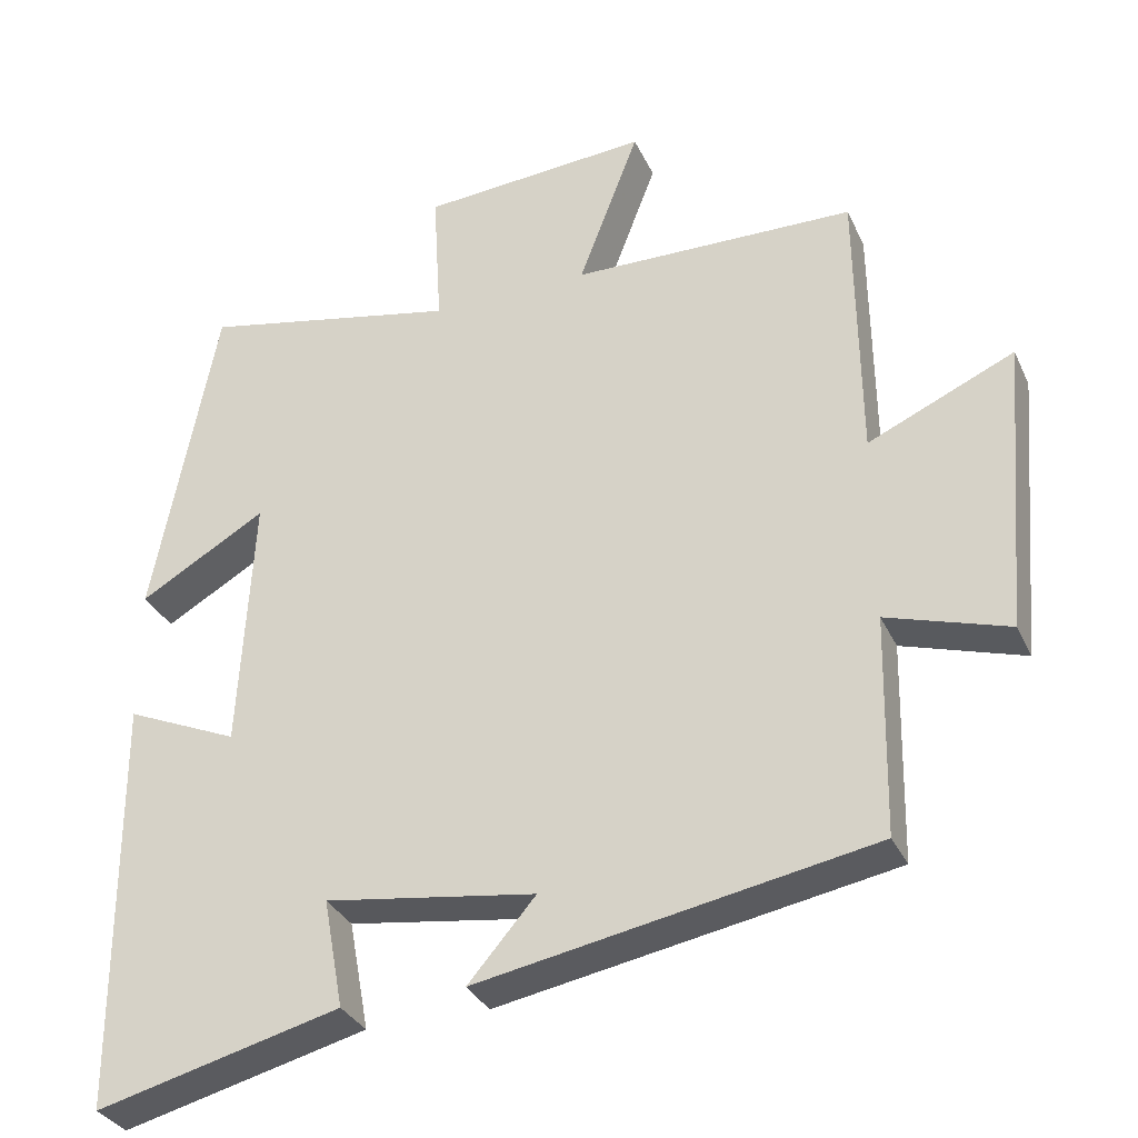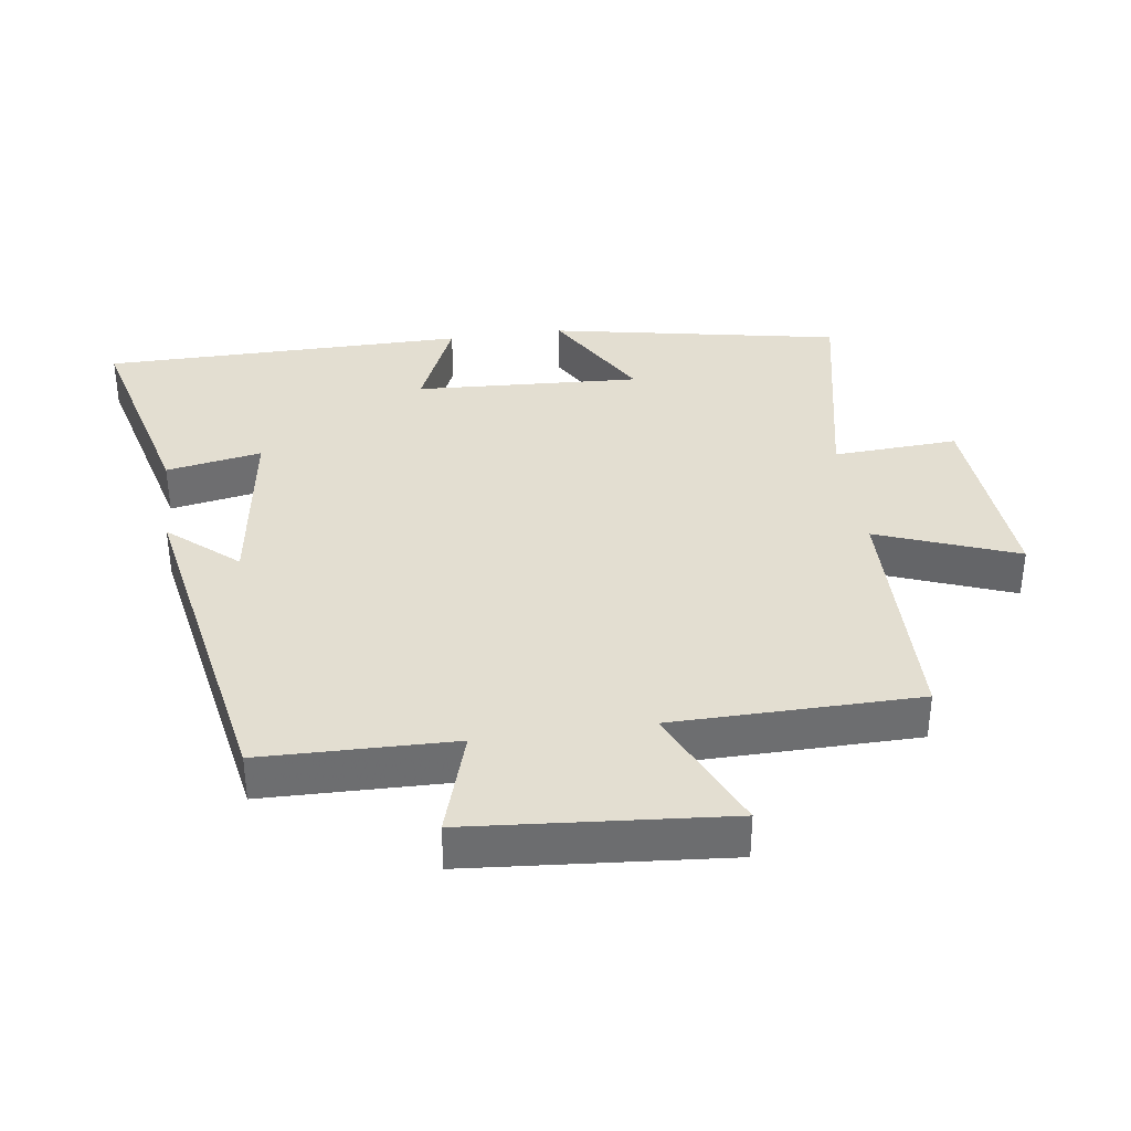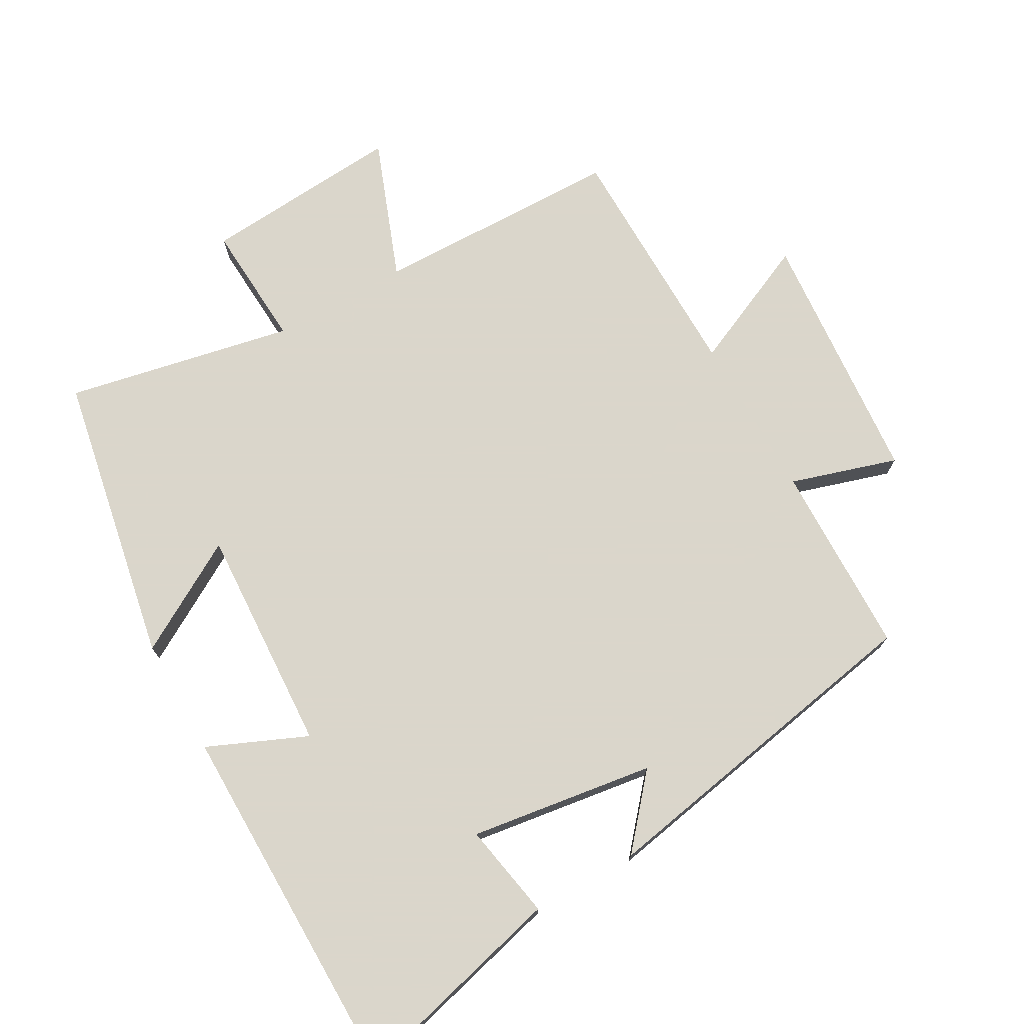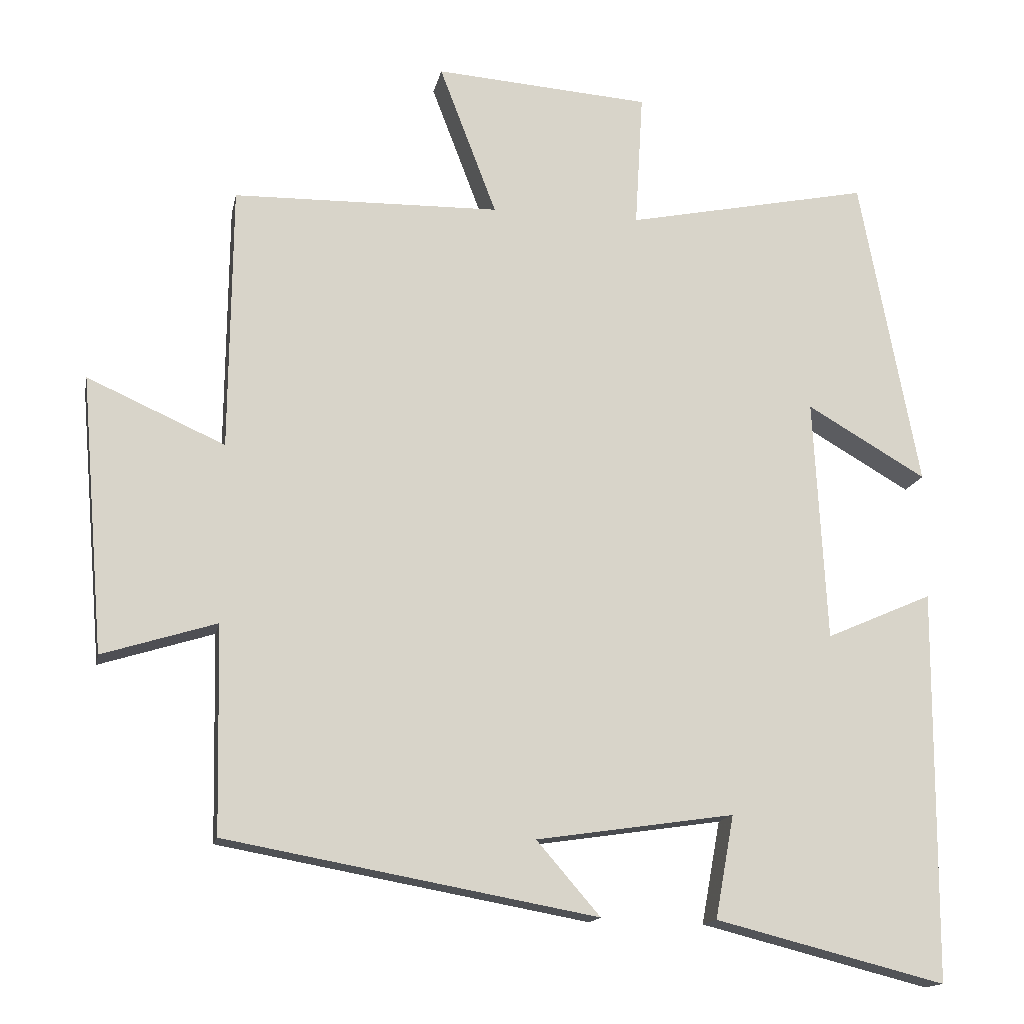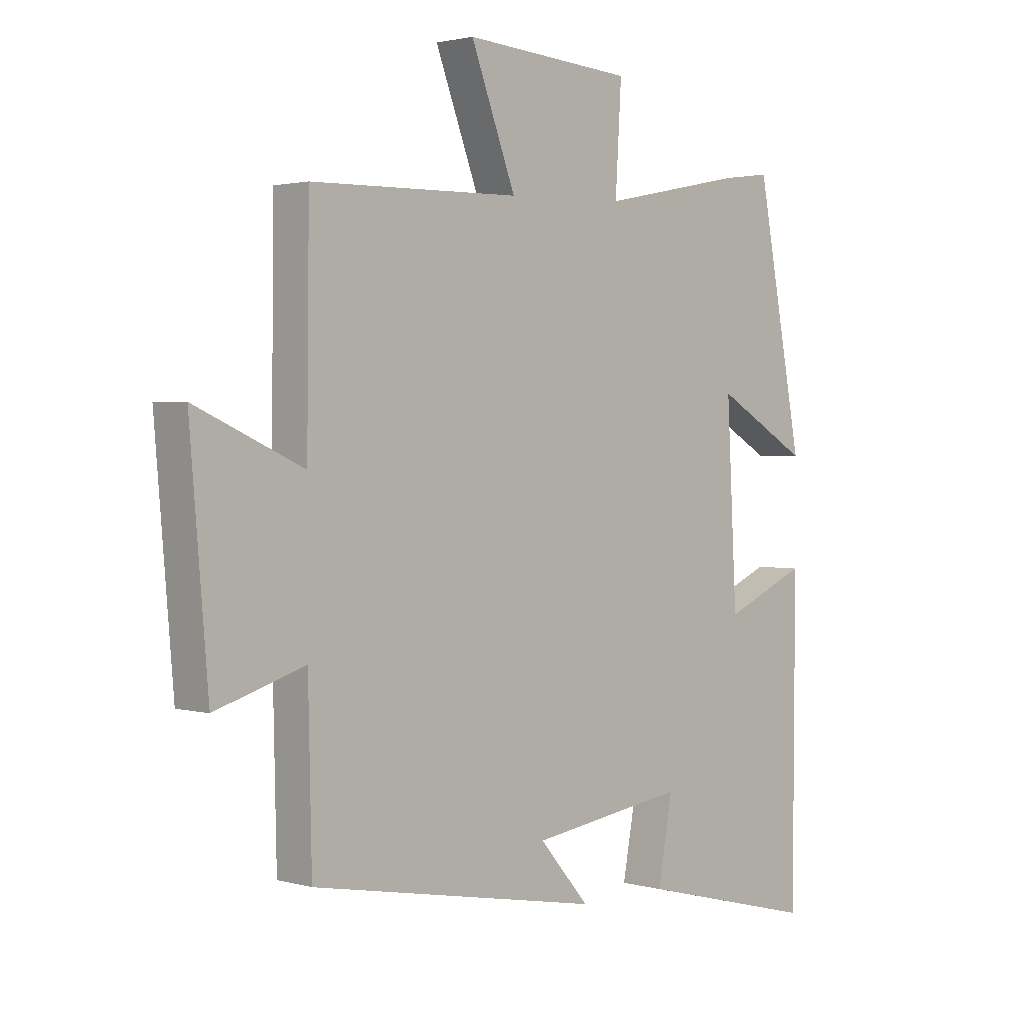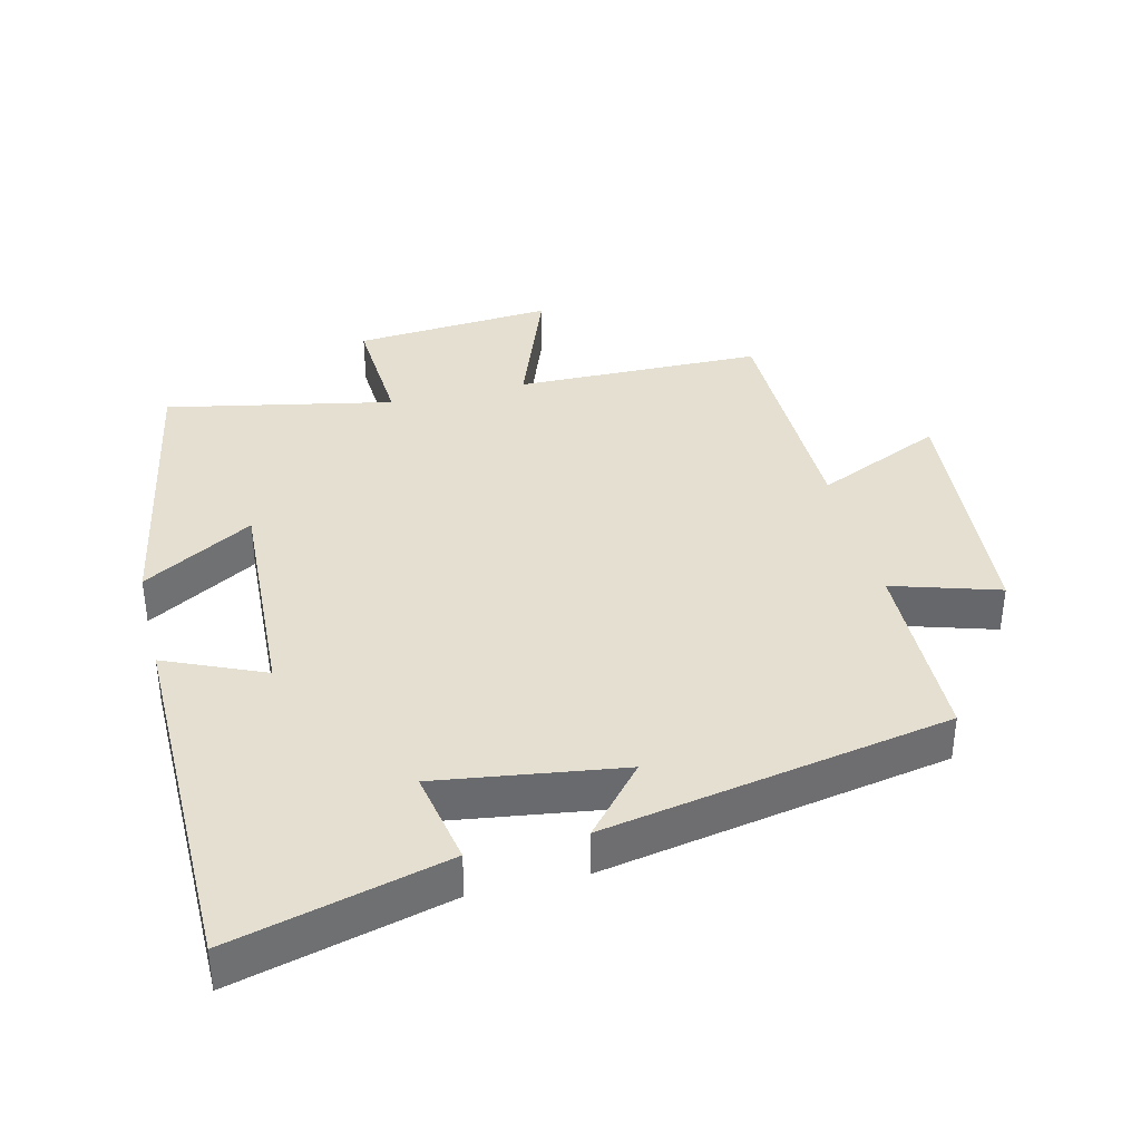
<metadata>
{"format":"obj","ext":"obj","renderer":"f3d","projection":"perspective","resolution":1024,"background":"white","views":[{"elev":-32.5,"azim":-158.1,"up":"+Z"},{"elev":36.3,"azim":-98.0,"up":"+Y"},{"elev":73.7,"azim":150.5,"up":"+Y"},{"elev":-14.9,"azim":-11.1,"up":"+Z"},{"elev":2.0,"azim":-45.3,"up":"+Z"},{"elev":37.4,"azim":166.1,"up":"+Y"}]}
</metadata>
<code>
v 0.418 0.07 0.569
v 0.5 0.07 0.137
v 0.335 0.07 0.233
v 0.353 0.07 -0.103
v 0.5 0.07 -0.039
v 0.497 0.07 -0.581
v 0.179 0.07 -0.5
v 0.205 0.07 -0.358
v -0.069 0.07 -0.398
v 0.019 0.07 -0.5
v -0.494 0.07 -0.406
v -0.5 0.07 -0.12
v -0.658 0.07 -0.169
v -0.69 0.07 0.213
v -0.5 0.07 0.128
v -0.496 0.07 0.493
v -0.127 0.07 0.5
v -0.206 0.07 0.708
v 0.092 0.07 0.686
v 0.081 0.07 0.5
v 0.418 0 0.569
v 0.5 0 0.137
v 0.335 0 0.233
v 0.353 0 -0.103
v 0.5 0 -0.039
v 0.497 0 -0.581
v 0.179 0 -0.5
v 0.205 0 -0.358
v -0.069 0 -0.398
v 0.019 0 -0.5
v -0.494 0 -0.406
v -0.5 0 -0.12
v -0.658 0 -0.169
v -0.69 0 0.213
v -0.5 0 0.128
v -0.496 0 0.493
v -0.127 0 0.5
v -0.206 0 0.708
v 0.092 0 0.686
v 0.081 0 0.5
f 17 18 19 20
f 15 16 17 20
f 15 20 1
f 12 13 14 15
f 9 10 11 12
f 8 9 12 15
f 6 7 8
f 5 6 8
f 4 5 8
f 3 4 8 15
f 1 2 3
f 1 3 15
f 40 39 38 37
f 40 37 36 35
f 21 40 35
f 35 34 33 32
f 32 31 30 29
f 35 32 29 28
f 28 27 26
f 28 26 25
f 28 25 24
f 35 28 24 23
f 23 22 21
f 35 23 21
f 1 21 22 2
f 2 22 23 3
f 3 23 24 4
f 4 24 25 5
f 5 25 26 6
f 6 26 27 7
f 7 27 28 8
f 8 28 29 9
f 9 29 30 10
f 10 30 31 11
f 11 31 32 12
f 12 32 33 13
f 13 33 34 14
f 14 34 35 15
f 15 35 36 16
f 16 36 37 17
f 17 37 38 18
f 18 38 39 19
f 19 39 40 20
f 20 40 21 1

</code>
